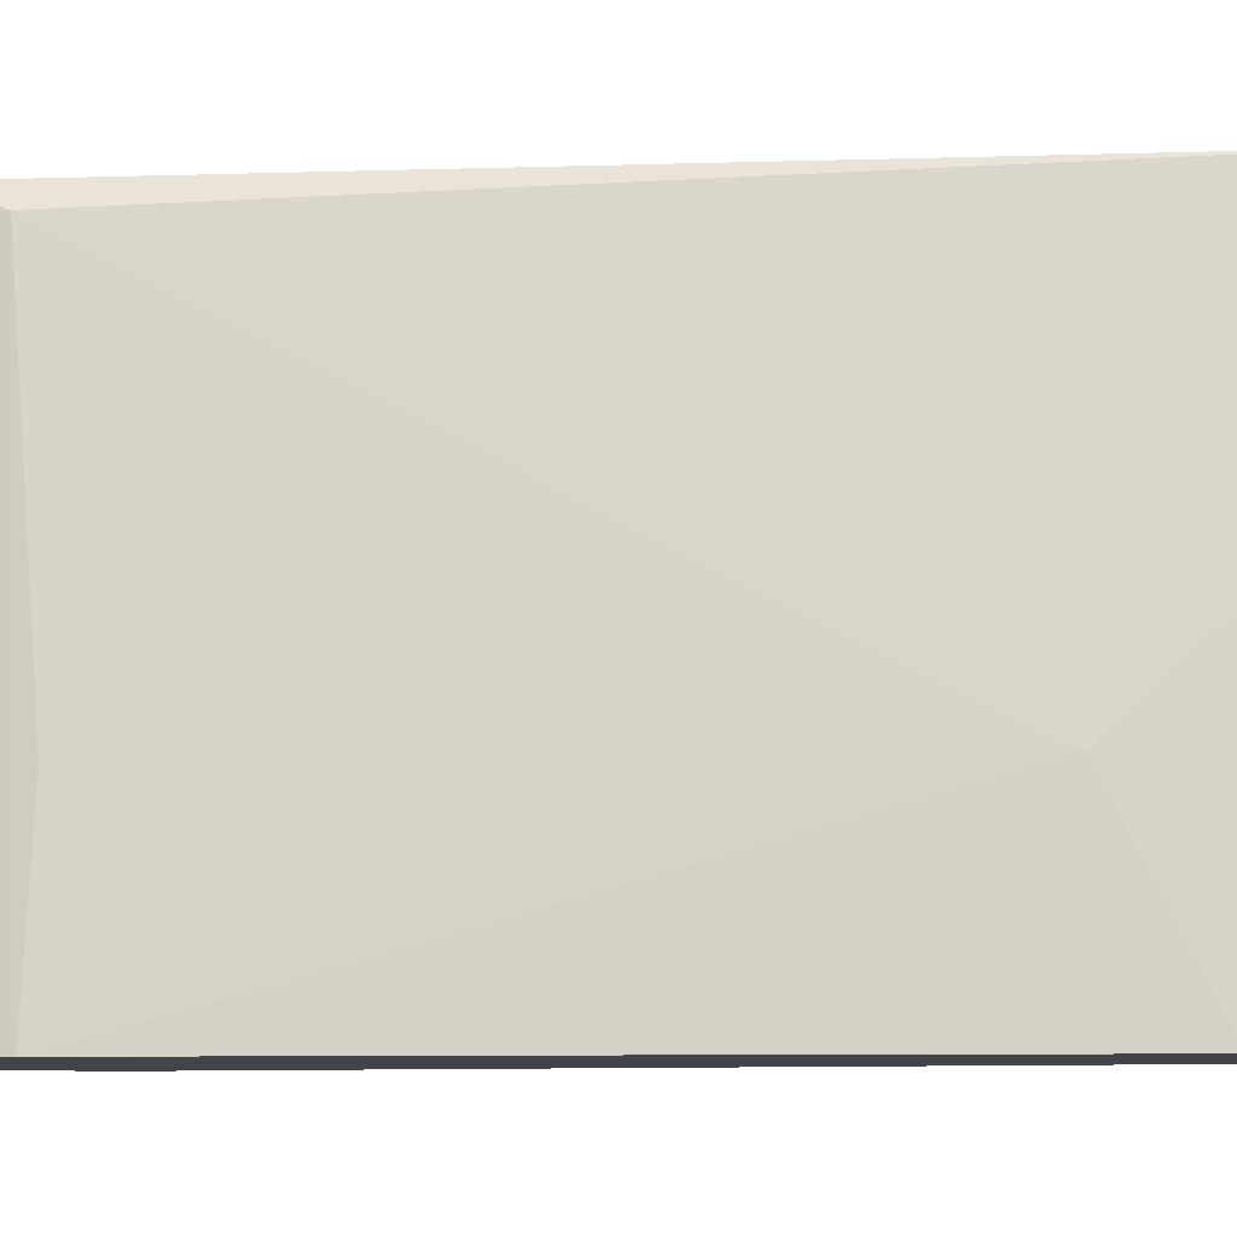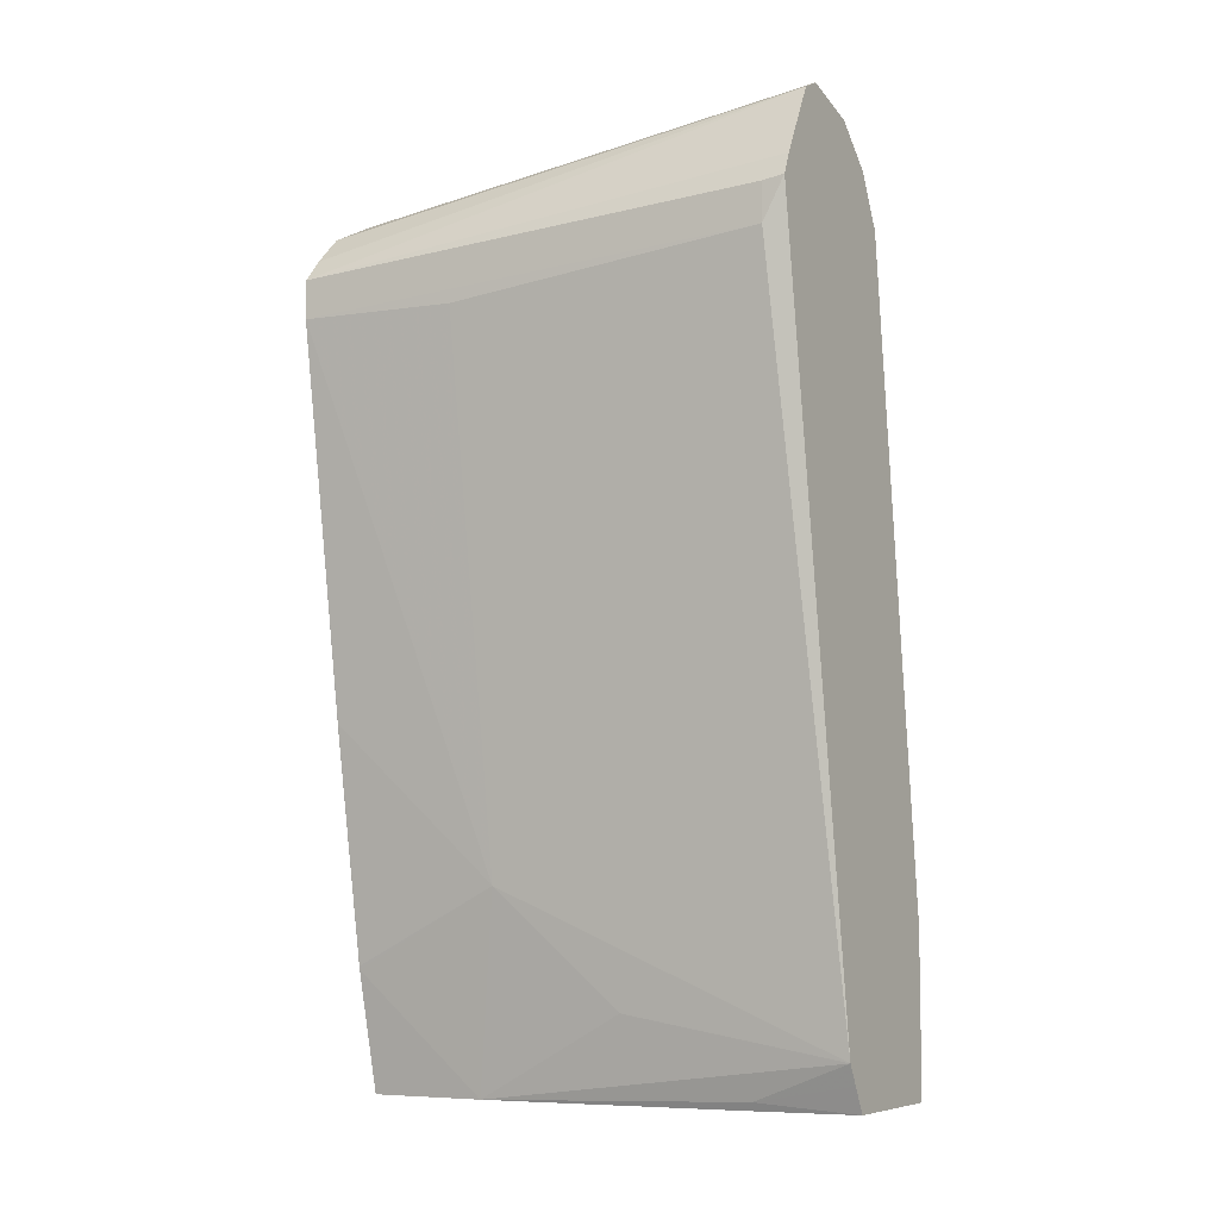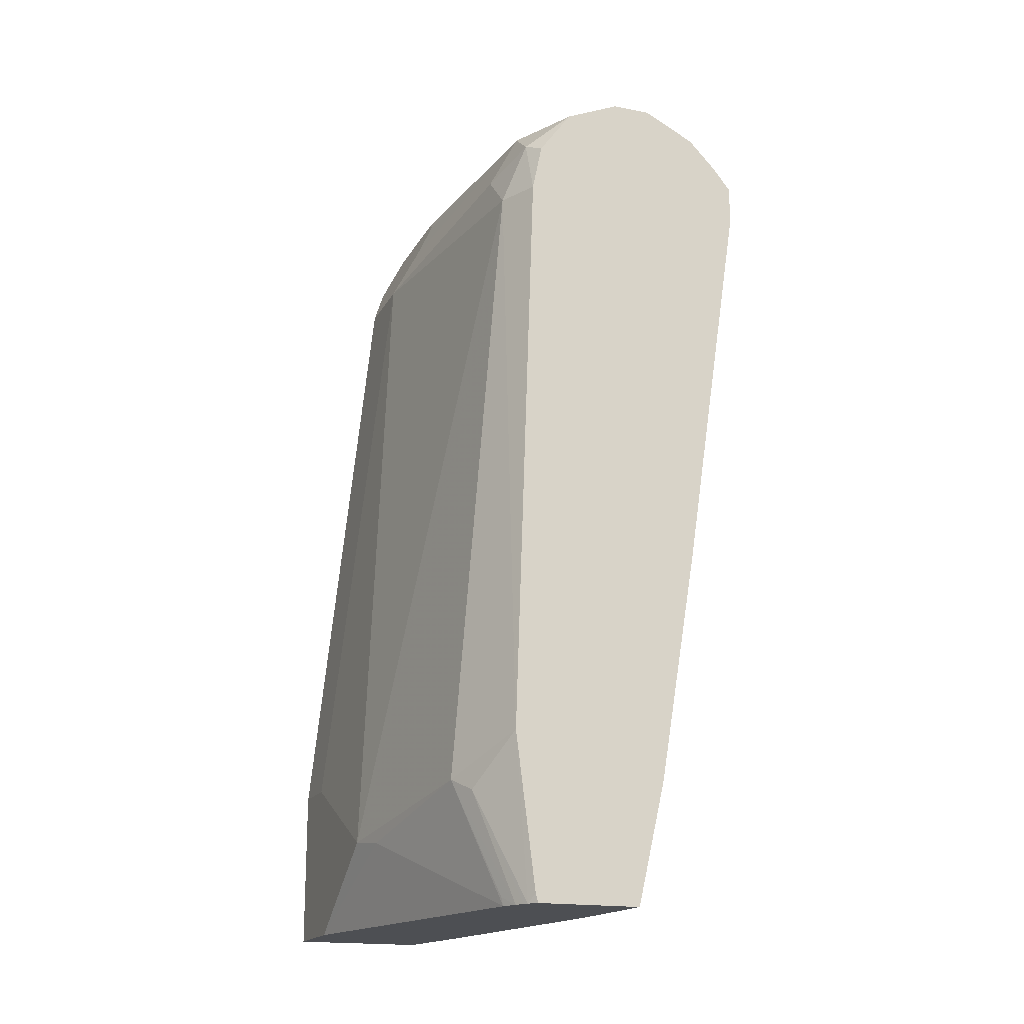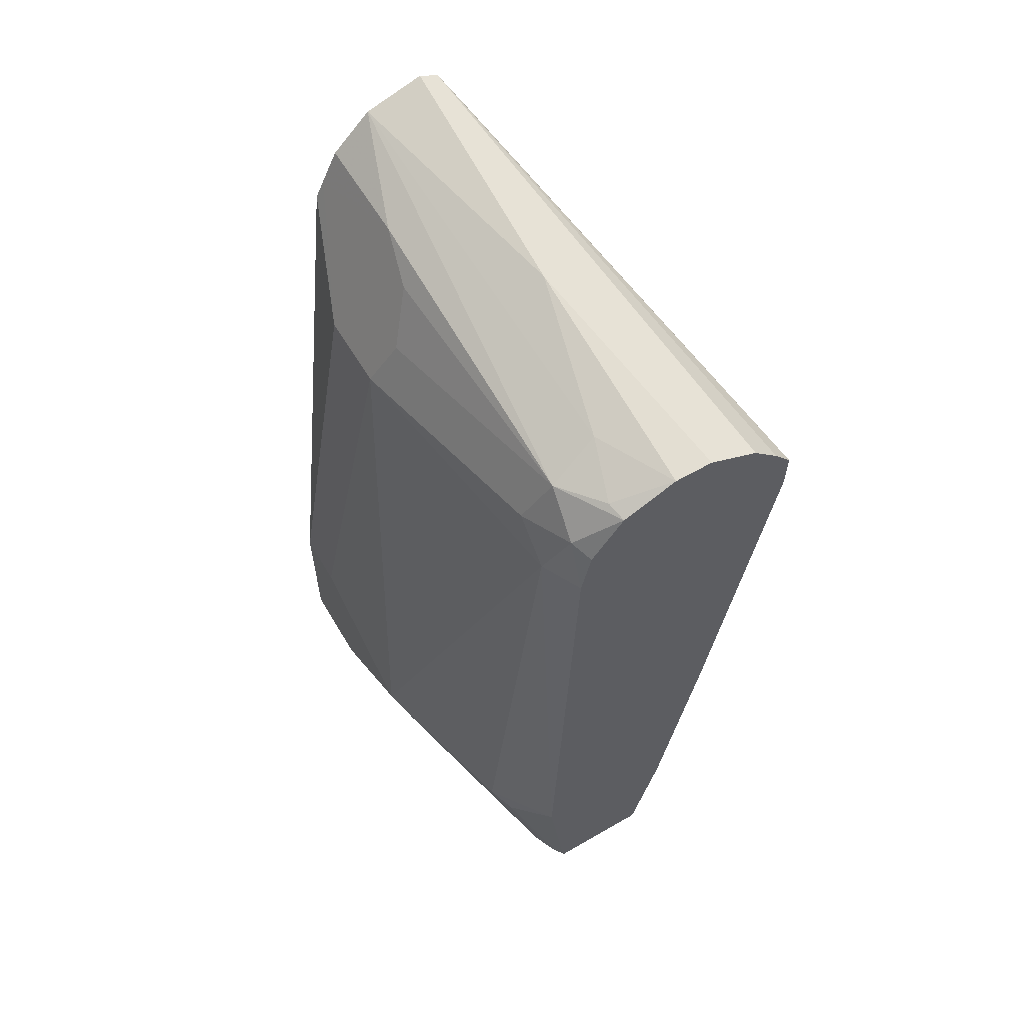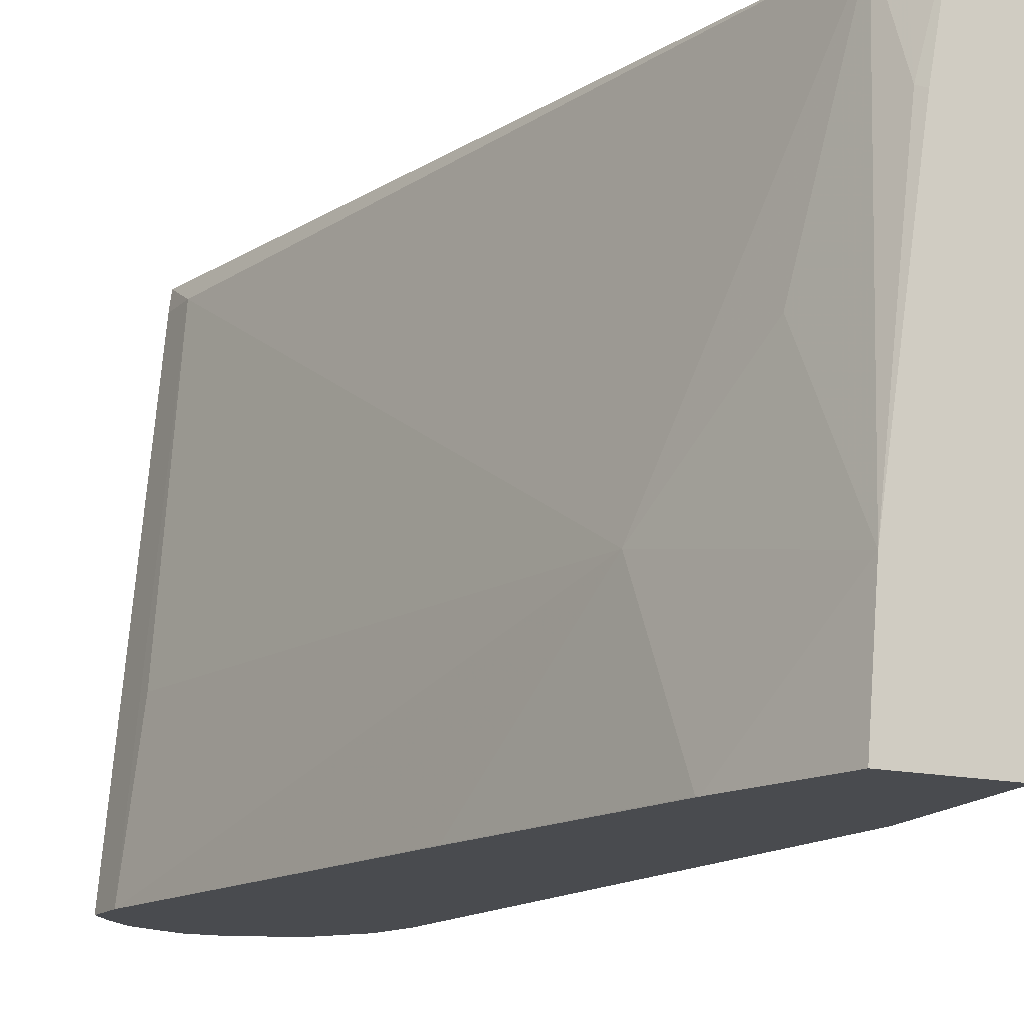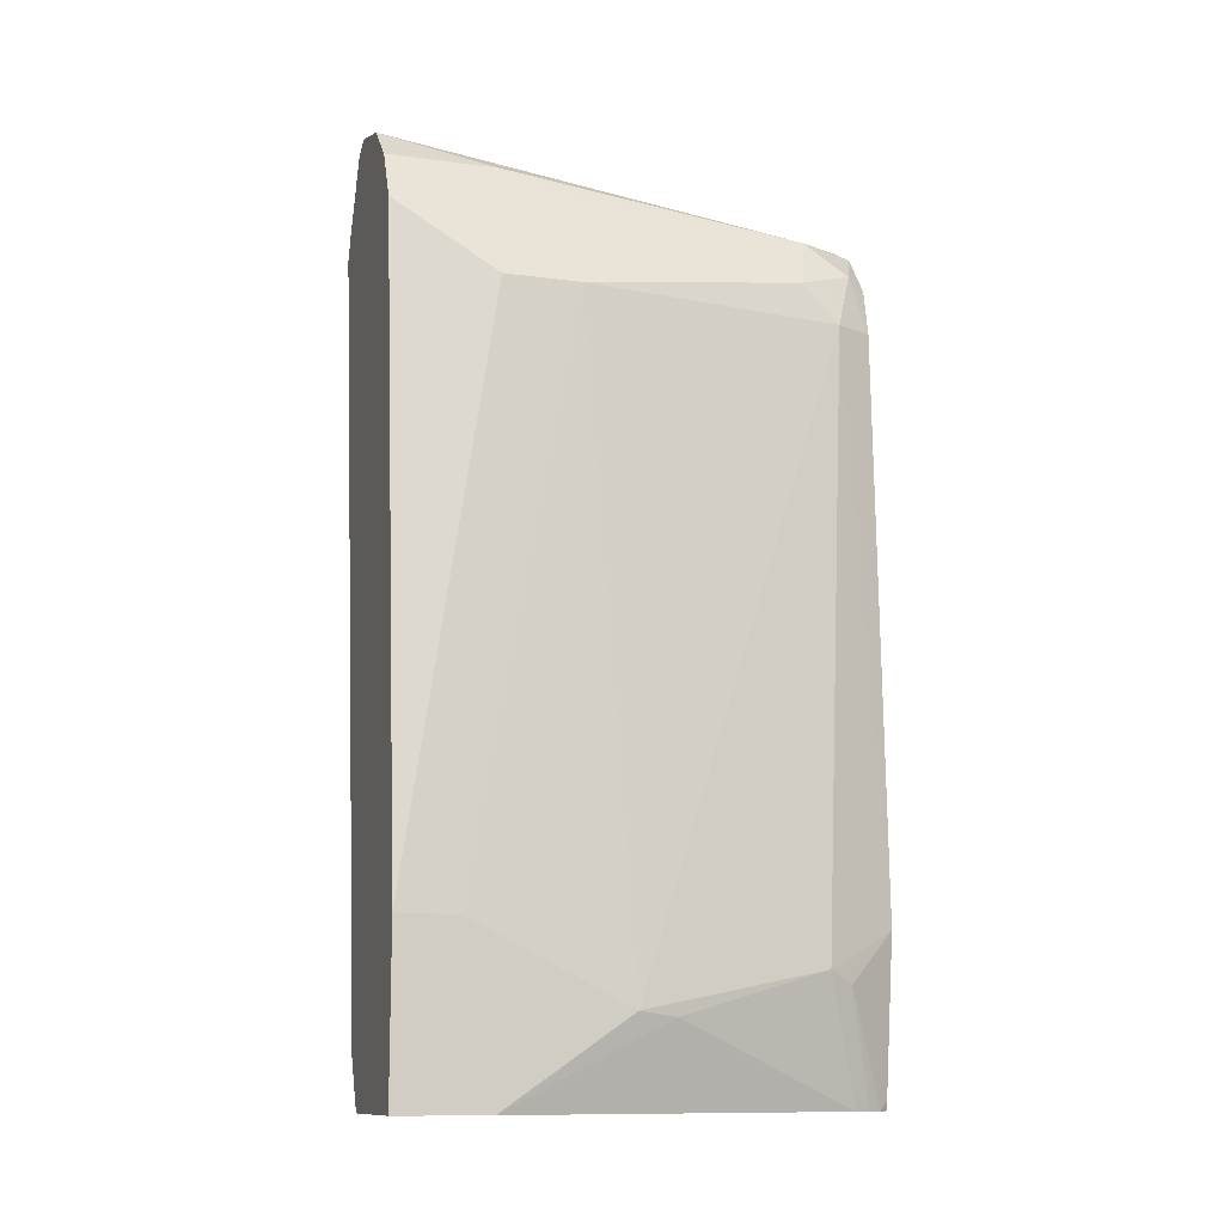
<metadata>
{"format":"obj","ext":"obj","renderer":"f3d","projection":"perspective","resolution":1024,"background":"white","views":[{"elev":-8.5,"azim":-76.9,"up":"+Z"},{"elev":-6.8,"azim":-58.6,"up":"+Y"},{"elev":-17.8,"azim":159.4,"up":"+Y"},{"elev":60.2,"azim":149.5,"up":"+Y"},{"elev":-14.0,"azim":-28.0,"up":"+Z"},{"elev":-11.7,"azim":72.2,"up":"+Y"}]}
</metadata>
<code>
v 0.2672 -0.06311 -0.4215
v 0.3338 -0.06311 -0.4215
v 0.2605 -0.04969 -0.4215
v 0.2552 -0.05887 -0.4713
v 0.2573 -0.06311 -0.4733
v 0.3338 -0.06311 -0.4671
v 0.3338 0.01967 -0.4215
v 0.2552 -0.03923 -0.4215
v 0.2356 -0.06311 -0.6087
v 0.3289 -0.06311 -0.4891
v 0.3289 -0.02209 -0.5498
v 0.3338 -0.0196 -0.5302
v 0.3338 0.01967 -0.4516
v 0.3142 0.3141 -0.4713
v 0.2945 0.3534 -0.4215
v 0.216 0.0393 -0.5891
v 0.2356 -0.0196 -0.5302
v 0.1985 0.3555 -0.4215
v 0.1964 0.3338 -0.432
v 0.2163 -0.00176 -0.6679
v 0.2305 -0.06311 -0.6679
v 0.2936 -0.06311 -0.648
v 0.3142 3.698e-05 -0.6283
v 0.2945 0.3141 -0.648
v 0.3142 0.3141 -0.5105
v 0.3076 0.3272 -0.4647
v 0.2899 0.3626 -0.4215
v 0.1964 0.1178 -0.6676
v 0.216 3.698e-05 -0.6676
v 0.1767 0.3141 -0.5891
v 0.1667 0.3145 -0.6679
v 0.2029 0.3665 -0.4215
v 0.1964 0.3534 -0.432
v 0.216 3.698e-05 -0.6679
v 0.2832 -0.06311 -0.6679
v 0.2903 -0.06311 -0.6563
v 0.2945 -0.05887 -0.648
v 0.3076 -0.006508 -0.6414
v 0.2945 0.01967 -0.6679
v 0.2845 0.3145 -0.6679
v 0.2847 0.3436 -0.6578
v 0.2945 0.3338 -0.6283
v 0.2814 0.3599 -0.6349
v 0.3011 0.3403 -0.5171
v 0.3076 0.3272 -0.504
v 0.2814 0.3796 -0.4778
v 0.2814 0.3796 -0.4215
v 0.1964 0.1178 -0.6679
v 0.1667 0.3341 -0.6679
v 0.221 0.4027 -0.4215
v 0.2845 -0.05854 -0.6679
v 0.2868 -0.06311 -0.6634
v 0.288 -0.06311 -0.6611
v 0.2796 0.3385 -0.6679
v 0.263 0.3612 -0.6679
v 0.2651 0.3632 -0.6578
v 0.2552 0.373 -0.6283
v 0.2613 0.3987 -0.4215
v 0.288 0.3665 -0.504
v 0.176 0.3458 -0.6679
v 0.231 0.4077 -0.4215
v 0.19 0.3601 -0.6679
v 0.1898 0.3599 -0.6679
v 0.2356 0.373 -0.6679
v 0.2356 0.3927 -0.5498
v 0.216 0.373 -0.6679
v 0.2031 0.3666 -0.6679
f 28 34 29
f 23 39 24
f 24 40 41
f 24 41 42
f 24 42 25
f 24 39 40
f 25 42 43
f 25 44 45
f 27 46 47
f 27 45 46
f 28 48 34
f 23 38 39
f 25 43 44
f 26 45 27
f 20 40 39
f 23 37 36
f 22 37 23
f 22 36 37
f 20 35 21
f 20 51 35
f 20 39 51
f 20 54 40
f 20 55 54
f 20 64 55
f 20 66 64
f 20 67 66
f 20 62 67
f 20 63 62
f 28 31 48
f 23 36 38
f 32 50 49
f 45 59 46
f 35 51 52
f 20 60 63
f 64 66 65
f 61 67 62
f 61 66 67
f 61 65 66
f 58 65 61
f 57 65 58
f 57 64 65
f 56 64 57
f 55 64 56
f 50 63 60
f 50 62 63
f 50 61 62
f 49 50 60
f 32 49 33
f 46 58 47
f 43 59 44
f 43 46 59
f 43 58 46
f 43 57 58
f 43 56 57
f 43 55 56
f 41 43 42
f 41 55 43
f 41 54 55
f 40 54 41
f 39 52 51
f 38 52 39
f 38 53 52
f 36 53 38
f 44 59 45
f 20 49 60
f 1 15 27
f 20 48 31
f 6 10 11
f 4 9 5
f 4 8 9
f 3 8 4
f 2 13 7
f 2 12 13
f 2 6 12
f 1 6 2
f 1 10 6
f 1 22 10
f 1 36 22
f 1 53 36
f 1 52 53
f 1 35 52
f 1 21 35
f 1 9 21
f 1 5 9
f 1 4 5
f 1 8 3
f 1 18 8
f 1 32 18
f 1 50 32
f 1 61 50
f 1 58 61
f 1 47 58
f 1 27 47
f 20 31 49
f 1 7 15
f 1 2 7
f 6 11 12
f 7 13 25
f 1 3 4
f 7 14 15
f 7 25 14
f 20 34 48
f 20 29 34
f 19 31 30
f 19 49 31
f 19 33 49
f 18 33 19
f 16 31 28
f 16 30 31
f 16 19 30
f 16 29 20
f 16 28 29
f 14 27 15
f 14 26 27
f 18 32 33
f 14 25 45
f 8 16 17
f 14 45 26
f 8 17 9
f 8 18 19
f 8 19 16
f 9 17 16
f 9 16 20
f 9 20 21
f 10 22 11
f 11 23 12
f 11 22 23
f 12 23 24
f 12 24 25
f 12 25 13

</code>
